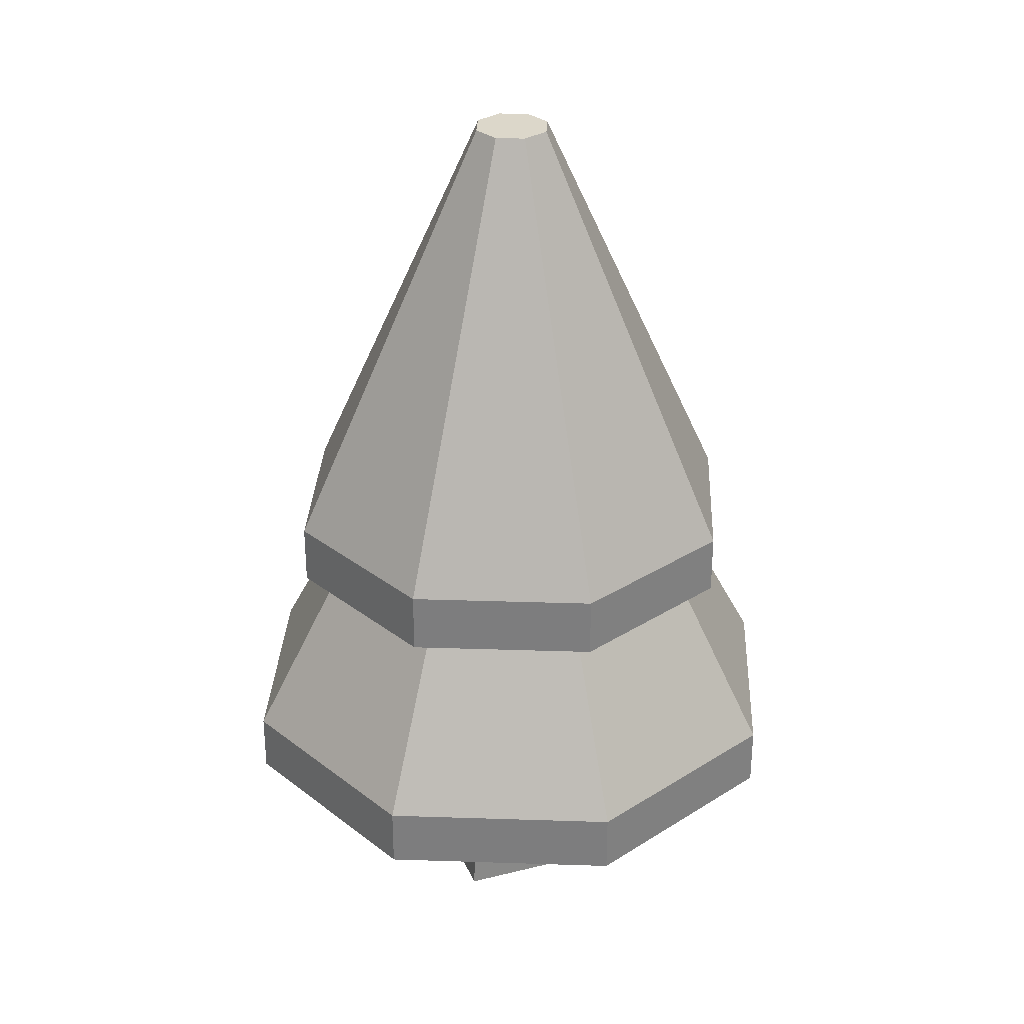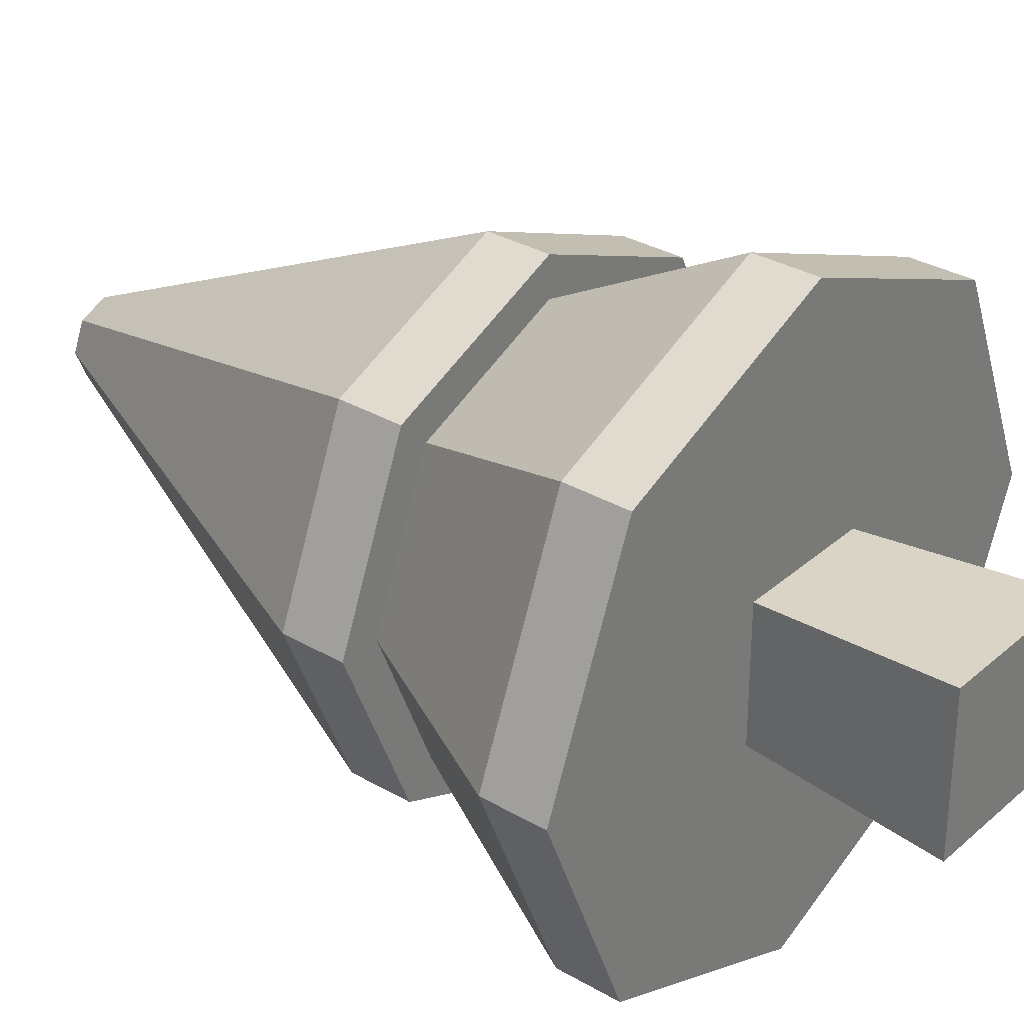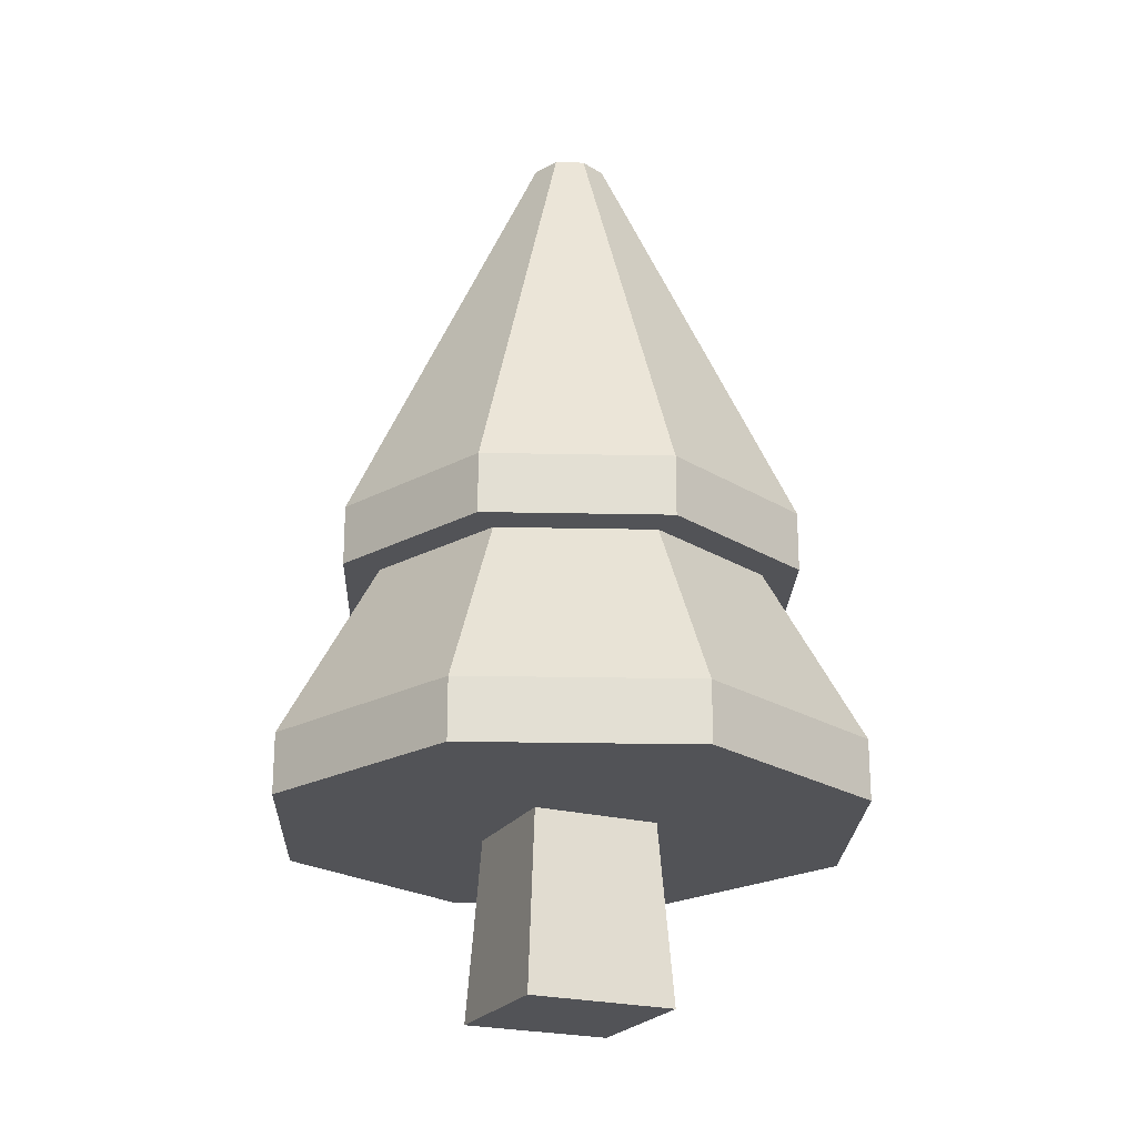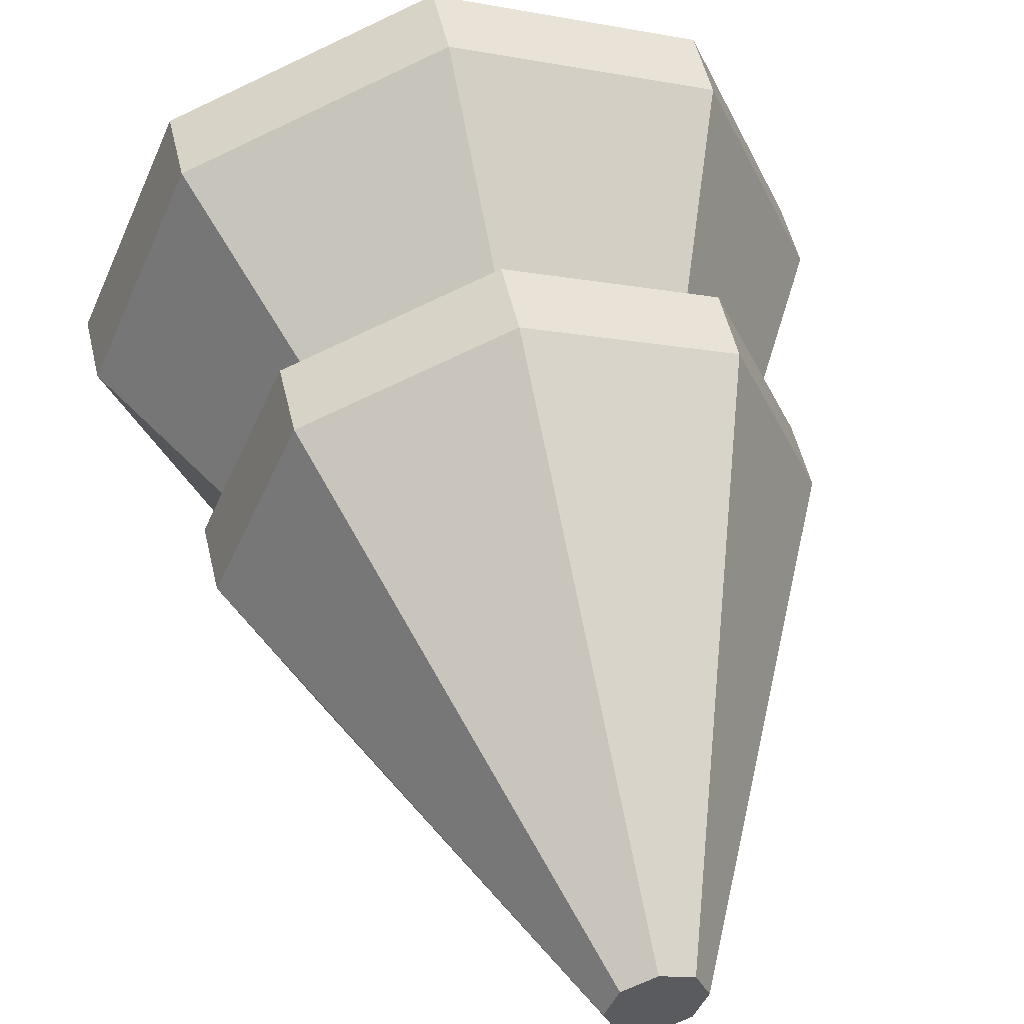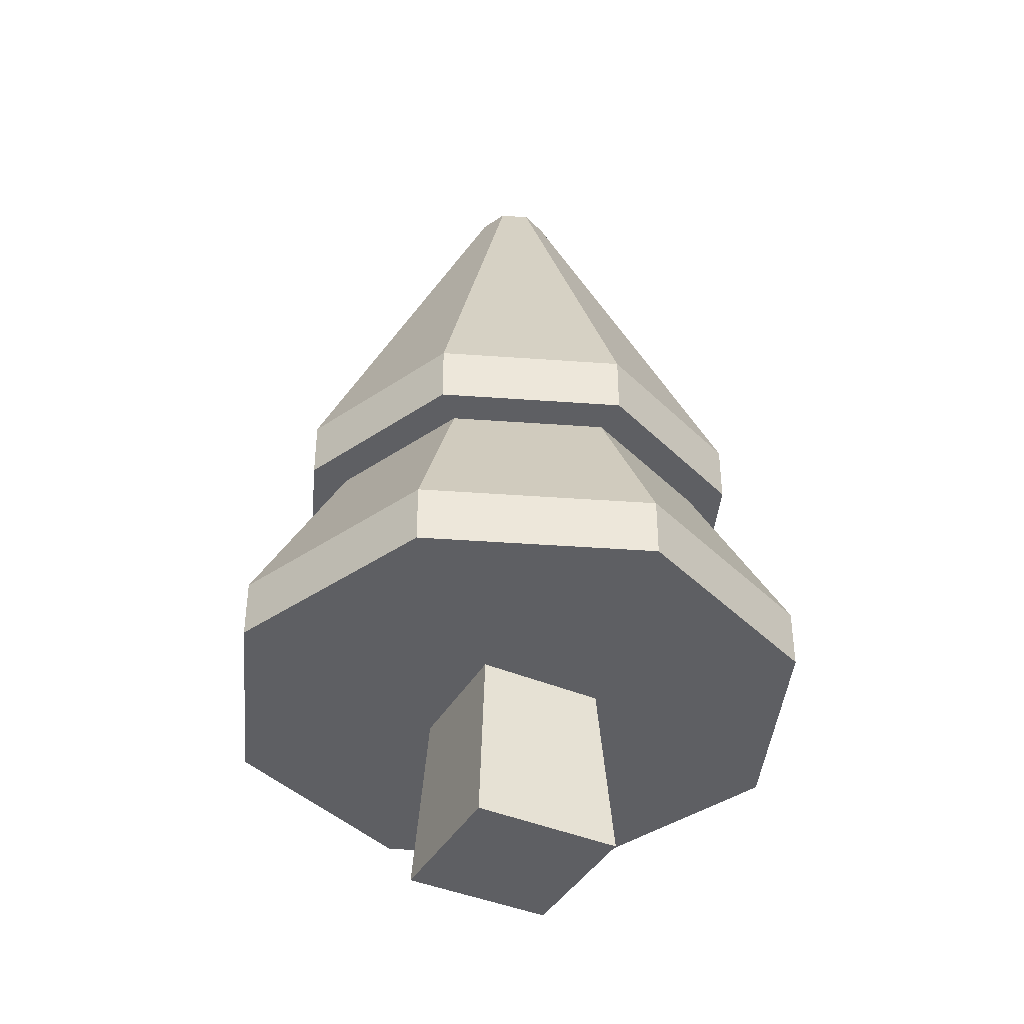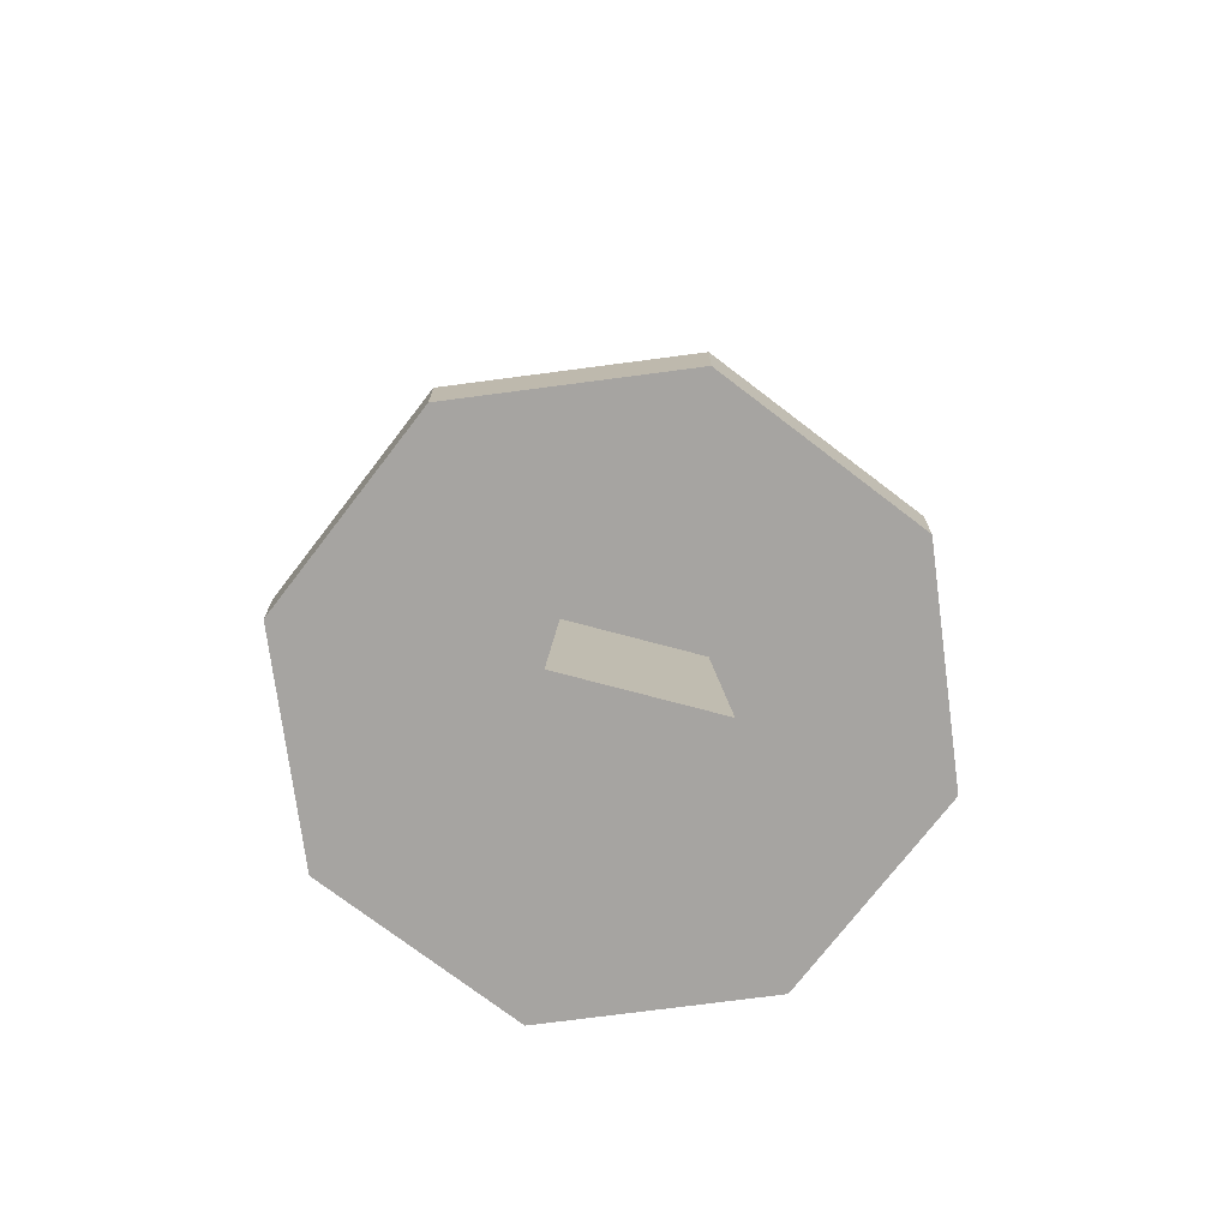
<metadata>
{"format":"obj","ext":"obj","renderer":"f3d","projection":"perspective","resolution":1024,"background":"white","views":[{"elev":30.6,"azim":70.2,"up":"+Y"},{"elev":32.0,"azim":-50.7,"up":"+Z"},{"elev":-22.3,"azim":65.4,"up":"+Y"},{"elev":50.7,"azim":167.2,"up":"+Z"},{"elev":-40.5,"azim":-117.6,"up":"+Y"},{"elev":-73.5,"azim":-105.0,"up":"+Y"}]}
</metadata>
<code>
o snow_detail_treeLarge
v -0.1414 0.4 0.1414
v -0.032 0.76 0
v -0.2 0.4 0
v -0.02263 0.76 0.02263
v 0.02263 0.76 -0.02263
v 0.02263 0.76 0.02263
v 0.032 0.76 0
v -0 0.76 -0.032
v 0 0.76 0.032
v -0.02263 0.76 -0.02263
v 0 0.4 0.2
v -0.25 0.2 0
v -0.1192 0.35 -0.1192
v -0.1768 0.2 -0.1768
v -0.1686 0.35 0
v 0.1414 0.4 0.1414
v -0.1768 0.2 0.1768
v -0.1192 0.35 0.1192
v -0 0.4 -0.2
v -0.1414 0.4 -0.1414
v 0.1192 0.35 0.1192
v 0.25 0.2 -0
v 0.1686 0.35 -0
v 0.1768 0.2 0.1768
v 0.2 0.4 -0
v 0.1192 0.35 -0.1192
v 0.1768 0.2 -0.1768
v -0 0.2 -0.25
v -0 0.35 -0.1686
v 0.1414 0.4 -0.1414
v 0 0.2 0.25
v 0 0.35 0.1686
v -0.05312 0.15 -0.05312
v 0.0625 0 -0.0625
v -0.0625 0 -0.0625
v 0.05312 0.15 -0.05312
v -0.0625 -0 0.0625
v -0.05312 0.15 0.05312
v 0.0625 -0 0.0625
v 0.05312 0.15 0.05312
v 0.2 0.35 -0
v 0.1414 0.35 0.1414
v 0.1768 0.15 -0.1768
v 0.25 0.15 -0
v -0.1414 0.35 0.1414
v -0.2 0.35 0
v -0 0.15 -0.25
v -0.1768 0.15 0.1768
v 0 0.15 0.25
v 0 0.35 0.2
v 0.1414 0.35 -0.1414
v -0 0.35 -0.2
v -0.1414 0.35 -0.1414
v -0.25 0.15 0
v 0.1768 0.15 0.1768
v -0.1768 0.15 -0.1768
f 1 2 3
f 2 1 4
f 5 6 7
f 6 5 8
f 6 8 9
f 9 8 10
f 9 10 4
f 4 10 2
f 9 1 11
f 1 9 4
f 12 13 14
f 13 12 15
f 6 11 16
f 11 6 9
f 17 15 12
f 15 17 18
f 10 19 20
f 19 10 8
f 21 22 23
f 22 21 24
f 6 25 7
f 25 6 16
f 26 22 27
f 22 26 23
f 13 28 14
f 28 13 29
f 8 30 19
f 30 8 5
f 21 31 24
f 31 21 32
f 5 25 30
f 25 5 7
f 32 17 31
f 17 32 18
f 29 27 28
f 27 29 26
f 3 10 20
f 10 3 2
f 33 34 35
f 34 33 36
f 37 33 35
f 33 37 38
f 36 39 34
f 39 36 40
f 40 37 39
f 37 40 38
f 16 41 25
f 41 16 42
f 22 43 27
f 43 22 44
f 45 3 46
f 3 45 1
f 28 43 47
f 43 28 27
f 31 48 49
f 48 31 17
f 42 23 41
f 23 42 21
f 21 42 50
f 21 50 32
f 32 50 45
f 32 45 18
f 18 45 15
f 15 45 46
f 23 51 41
f 51 23 26
f 51 26 52
f 52 26 29
f 52 29 13
f 52 13 53
f 53 13 15
f 53 15 46
f 19 51 52
f 51 19 30
f 25 51 30
f 51 25 41
f 11 45 50
f 45 11 1
f 48 12 54
f 12 48 17
f 16 50 42
f 50 16 11
f 24 44 22
f 44 24 55
f 55 43 44
f 43 55 49
f 43 49 40
f 43 40 36
f 40 49 38
f 38 49 48
f 36 47 43
f 47 36 33
f 47 33 56
f 56 33 38
f 56 38 48
f 56 48 54
f 46 20 53
f 20 46 3
f 20 52 53
f 52 20 19
f 14 47 56
f 47 14 28
f 24 49 55
f 49 24 31
f 54 14 56
f 14 54 12
f 39 35 34
f 35 39 37

</code>
